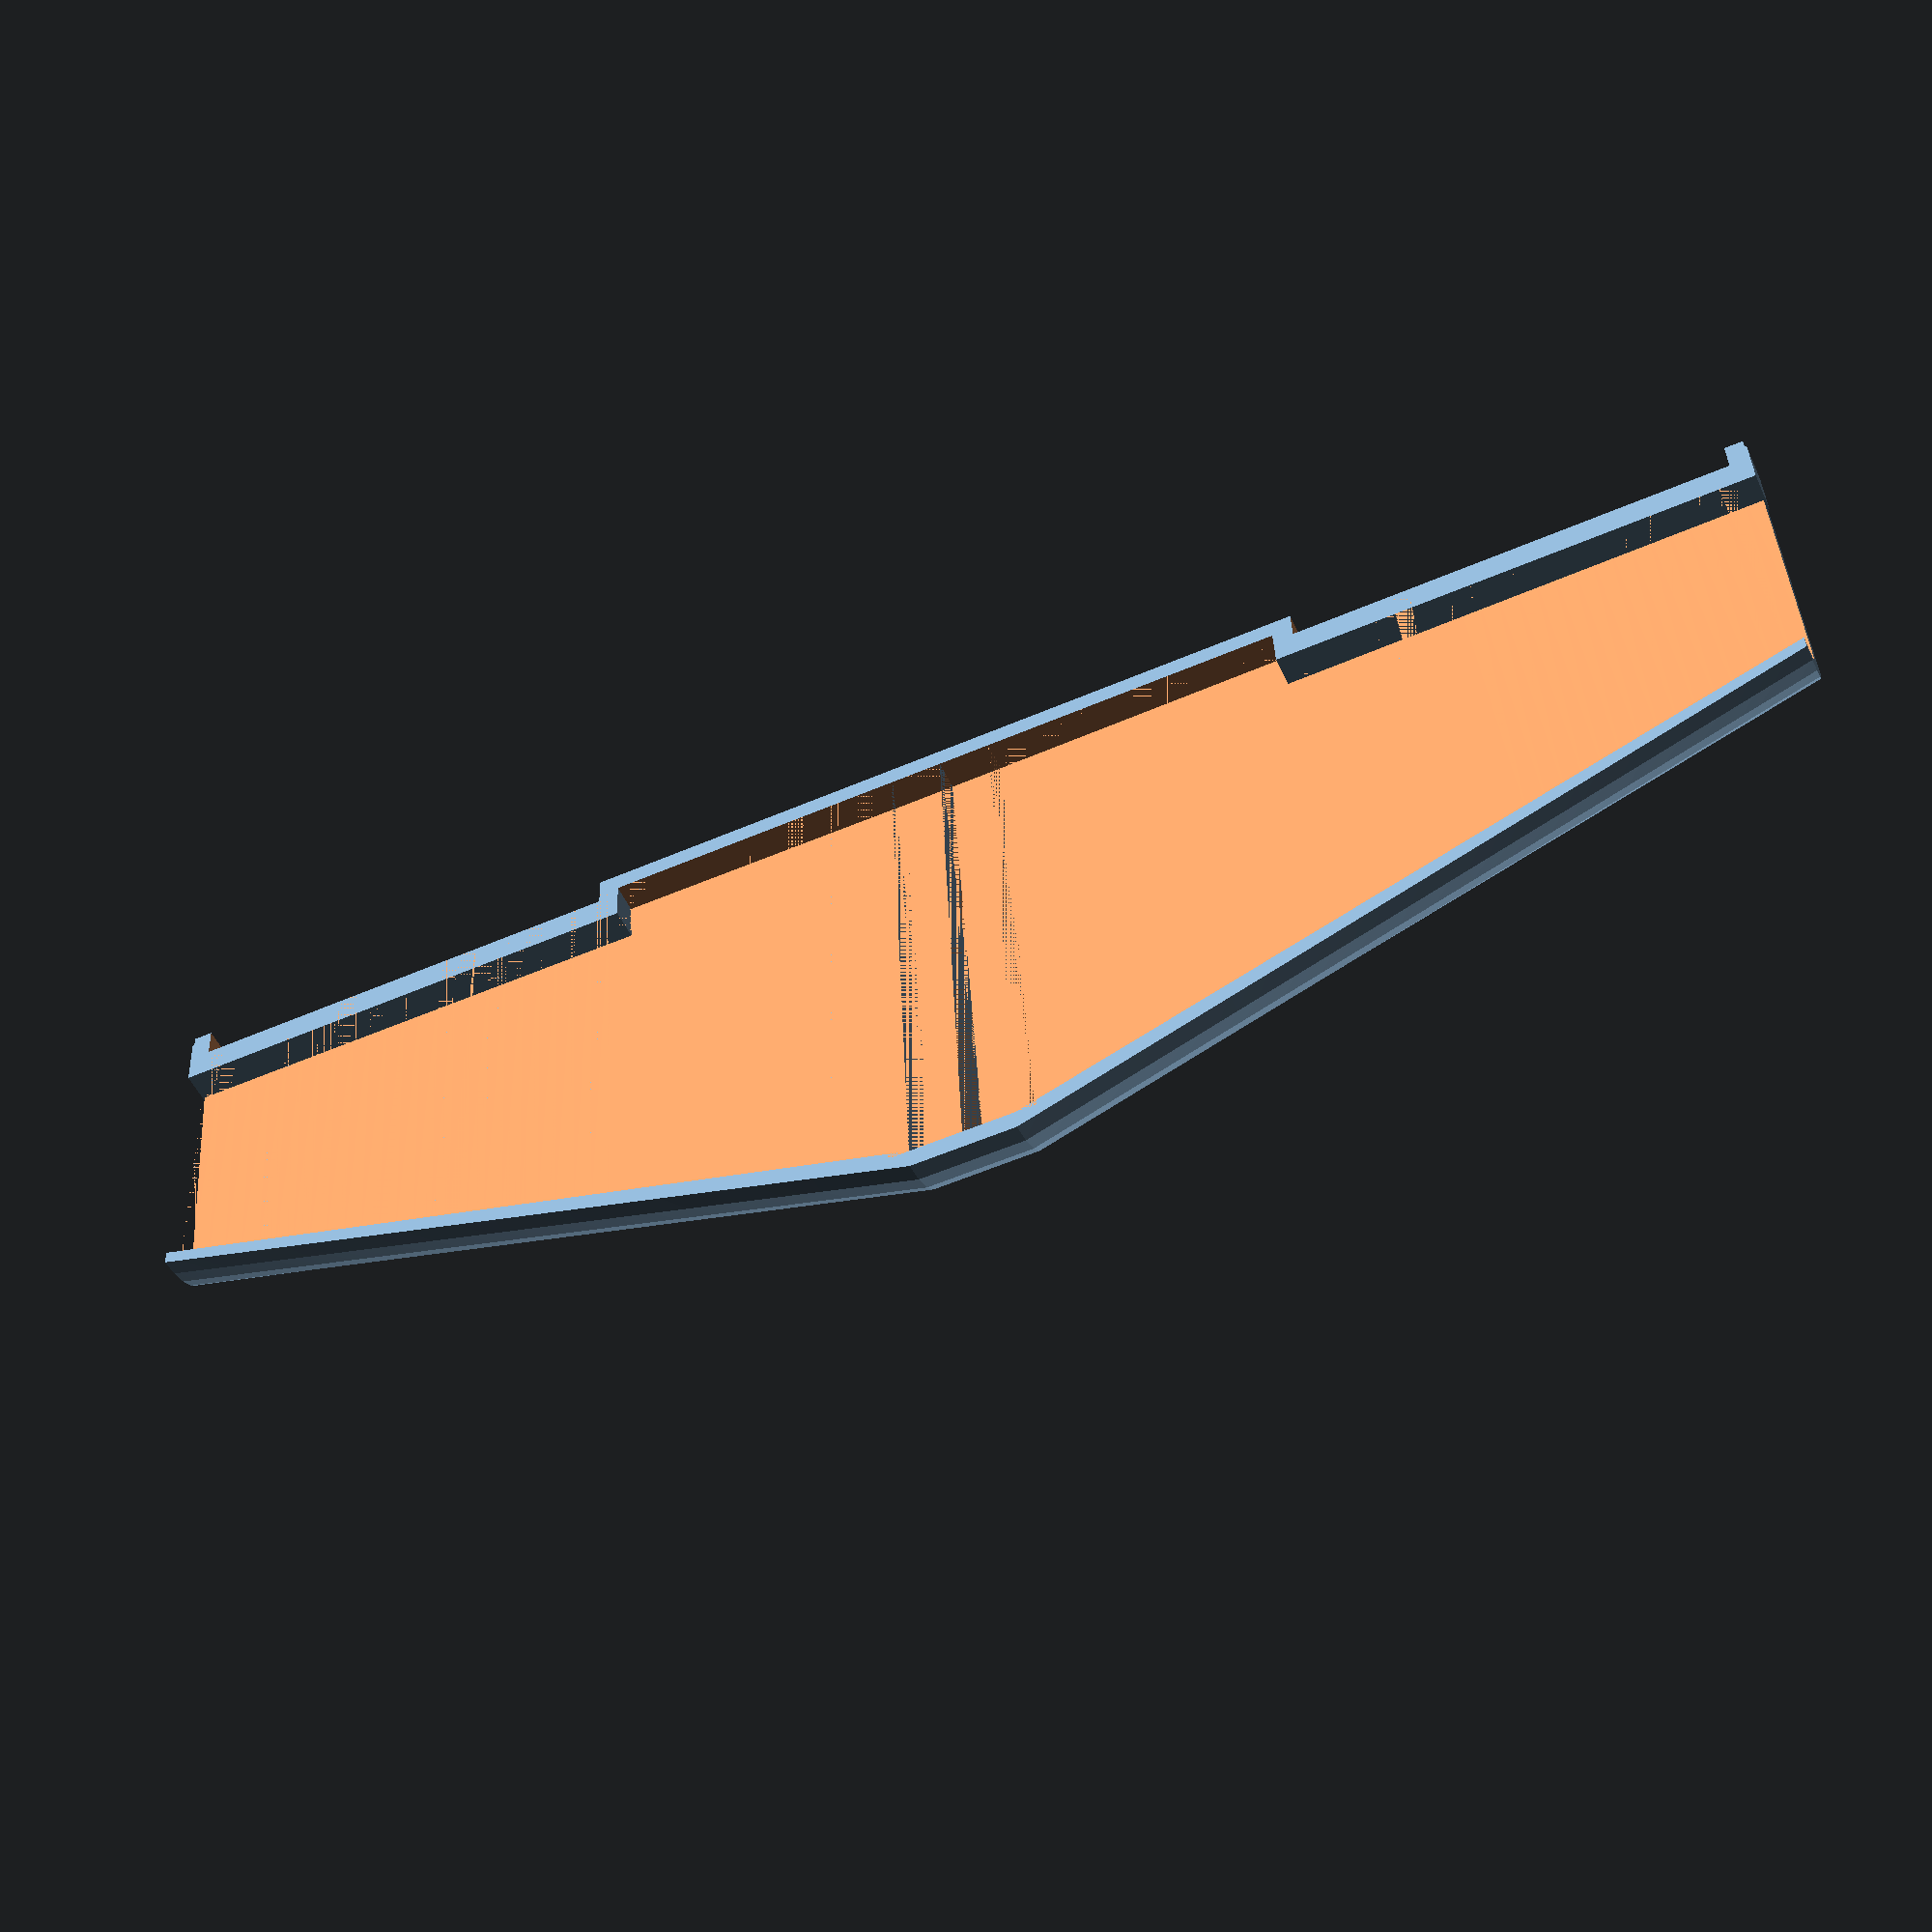
<openscad>
module wingEdge(startchord,endchord,leadingEdgeThickness,trailingEdgeThickness,thickness){
    mainWingLength = startchord-(leadingEdgeThickness);
    linear_extrude(height = thickness, convexity = 100, twist = 0,scale=[endchord/startchord,1-0.005*(abs(endchord-startchord))]){
    translate([mainWingLength,0,0]){
    intersection(){
    square(leadingEdgeThickness,[0,0,0]);
    circle(r=leadingEdgeThickness);
    
}
    polygon(points=[[0,0],[0,leadingEdgeThickness],[-mainWingLength,trailingEdgeThickness],[-mainWingLength,0]]);
}
}
}
//6.4inches wide
//1.16 inches at wing edge
//2.15inches at wing middle
//front flat section at 0.2inches from center line
module wingsection(sliceThickness,startChord,endChord){
    

difference(){
    wingthickness = 2;//mm
    leadingEdgeChord = 5;
    trailingEdgeChord = 3;
    translate([-wingthickness,0,0]){
    wingEdge(startChord+wingthickness*2,endChord+wingthickness*2,leadingEdgeChord+wingthickness,trailingEdgeChord+wingthickness,sliceThickness);
    }
    {

    wingEdge(startChord,endChord,leadingEdgeChord,trailingEdgeChord,sliceThickness+2);
        mirror([0,1,0]){
            wingEdge(startChord,endChord,leadingEdgeChord,trailingEdgeChord,sliceThickness+2);
        }
    }
}
}

module basicWingHalf(){
    wingCentre = 2.15*25.4;
    wingEdge = 1.16*25.4;
    winglength = 3.0*25.4;
    wingCentreLength = 0.2*25.4;
translate([0,0,0.2*25.4]){
    wingsection(winglength,wingCentre,wingEdge);
}
    wingsection(wingCentreLength,wingCentre,wingCentre);
}

//0.15in to 1.85in

module wingHalf(){
    offset = (3.2-1.85)*25.4;
    thickness = 2;
    length = 25.4*(1.85-0.15);
    difference(){
        union(){ 
            basicWingHalf();
            translate([-1,0,offset]){
                cube([5,4,length+2*thickness]);
            }
         }
        translate([-2*thickness,-thickness,offset+thickness]){
            cube([5,12,length]);
        }
    }
    
    
    
}

rotate([0,0,177.5]){
wingHalf();
mirror([0,0,1]){
    wingHalf();
}
}



</openscad>
<views>
elev=237.0 azim=81.9 roll=245.9 proj=p view=solid
</views>
